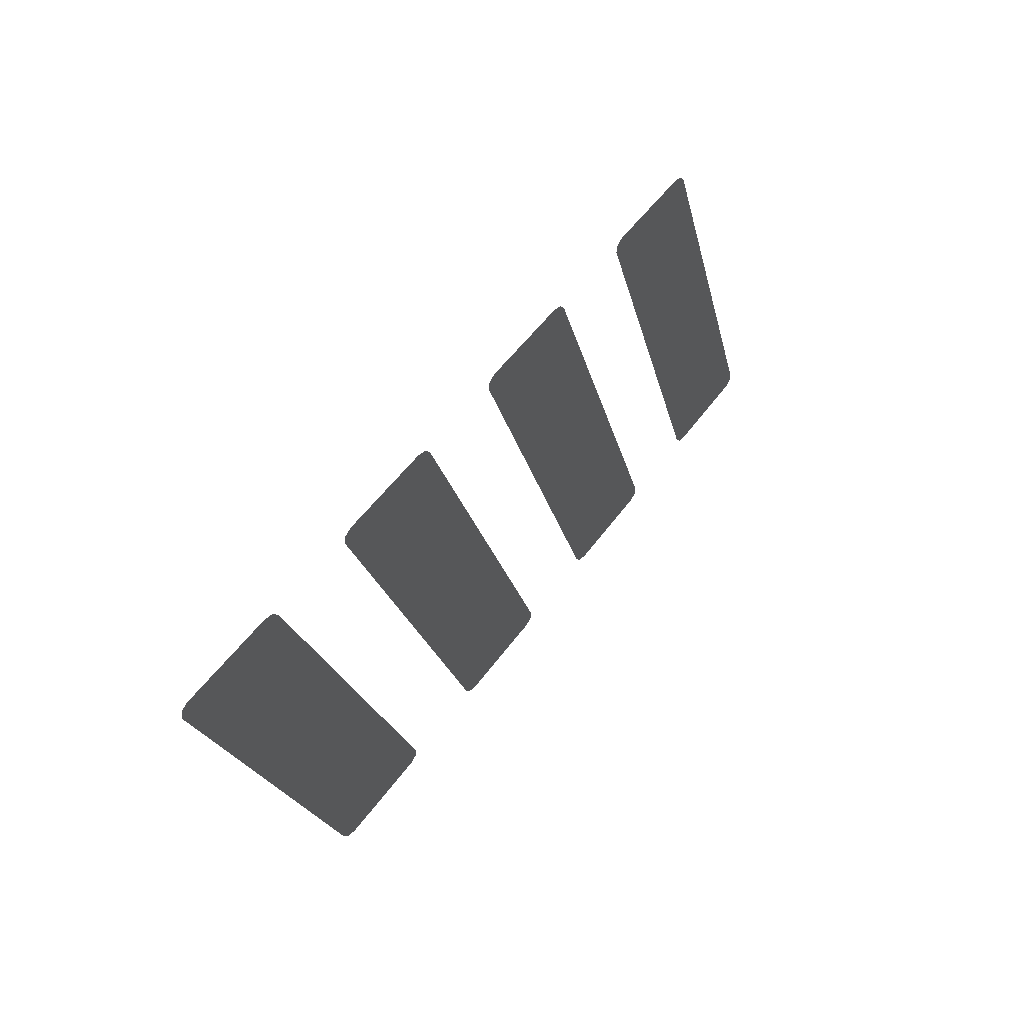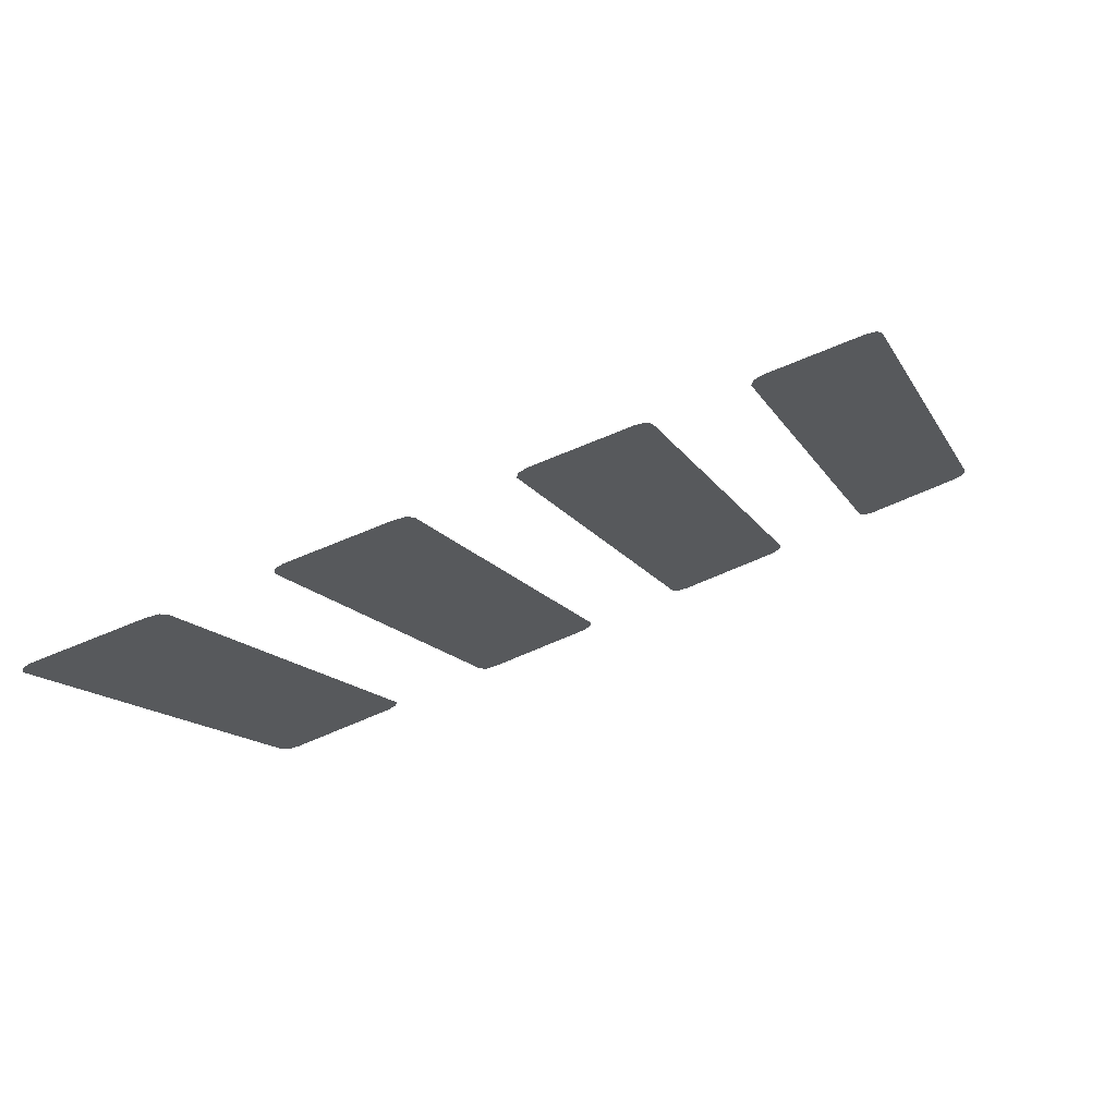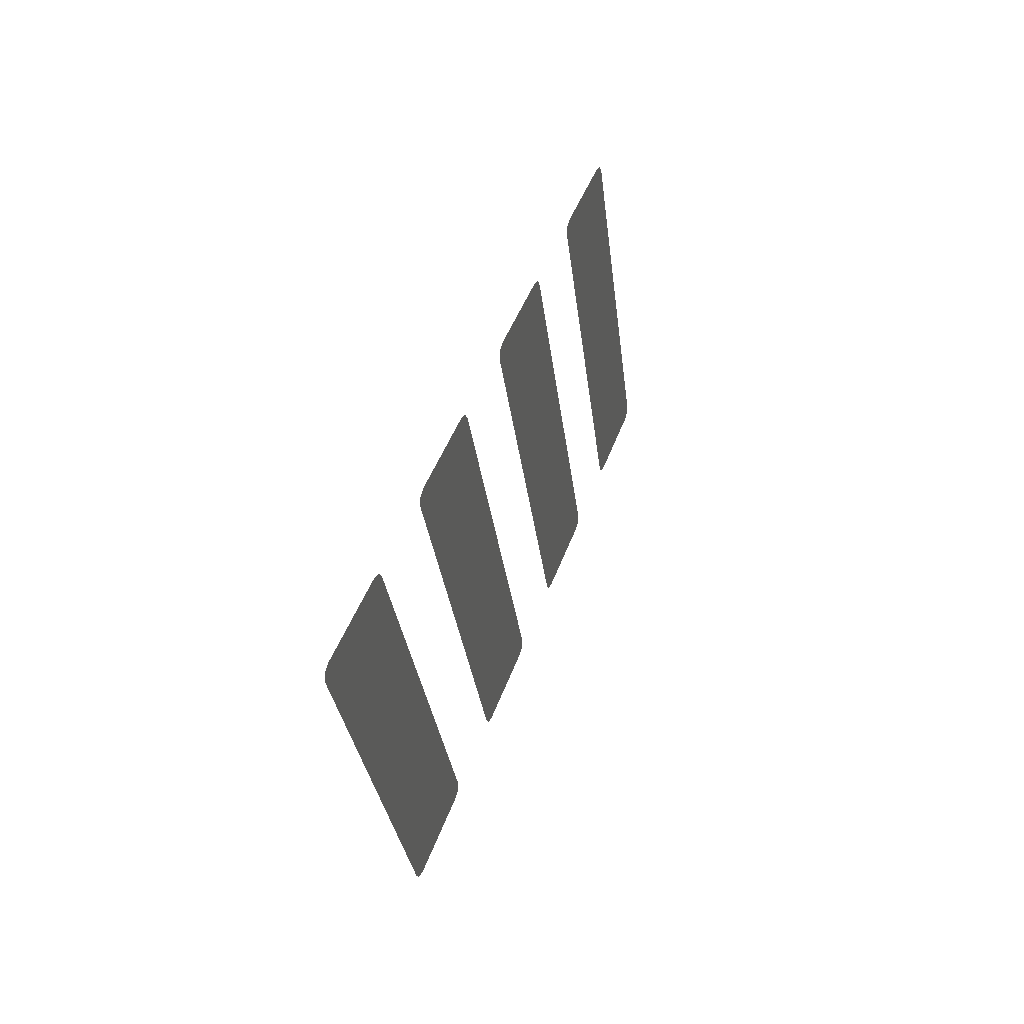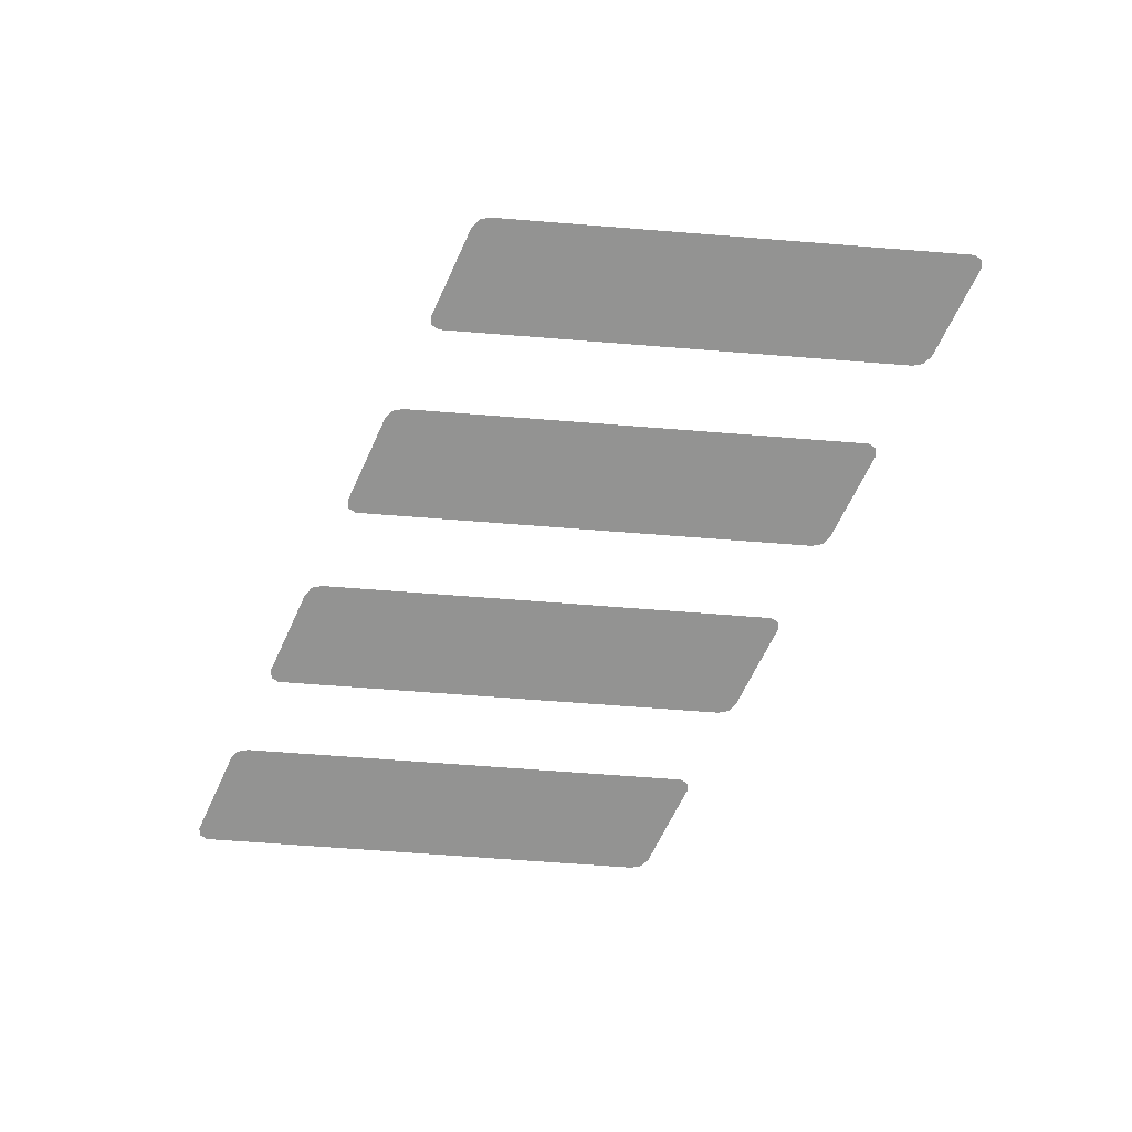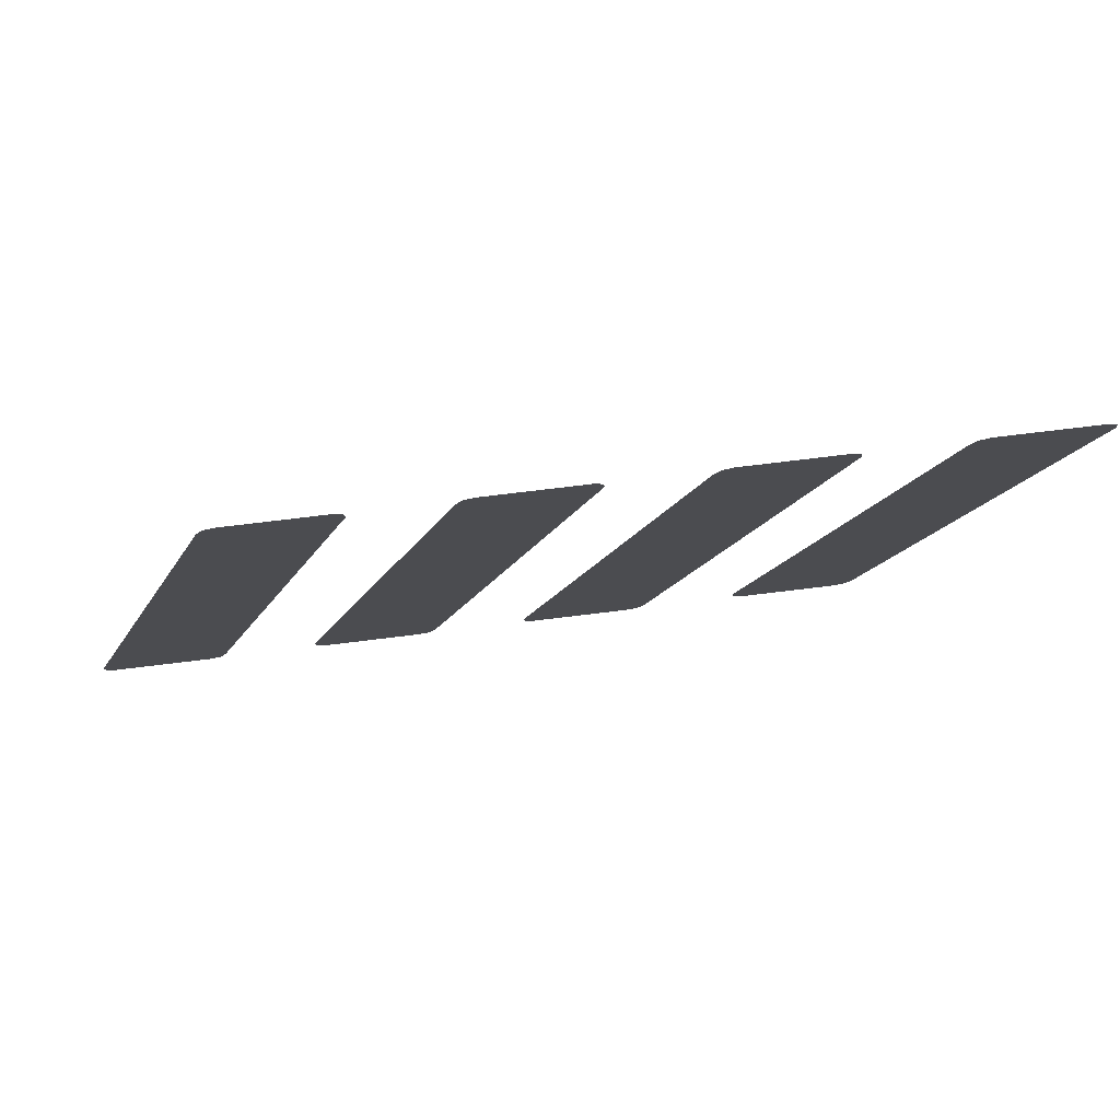
<metadata>
{"format":"obj","ext":"obj","renderer":"f3d","projection":"perspective","resolution":1024,"background":"white","views":[{"elev":52.0,"azim":-55.3,"up":"+Z"},{"elev":68.7,"azim":-23.3,"up":"+Z"},{"elev":41.8,"azim":-72.0,"up":"+Z"},{"elev":-66.6,"azim":65.0,"up":"+Y"},{"elev":75.3,"azim":173.1,"up":"+Z"}]}
</metadata>
<code>
g ENV_FFABB_BottomPath_WarningDecal_01_MO
v 3.838 -7.582e-05 -2.49
v 4.877 -7.582e-05 -2.49
v 4.887 7.582e-05 -2.395
v 4.959 -7.582e-05 -2.448
v 4.974 -7.582e-05 -2.357
v 3.786 7.582e-05 -2.413
v 3.724 -7.582e-05 -2.453
v 3.654 -7.582e-05 -2.357
v 1.892 -7.582e-05 2.357
v 3.1 7.582e-05 2.396
v 3.211 -7.582e-05 2.357
v 3.141 -7.582e-05 2.453
v 3.028 -7.582e-05 2.49
v 1.978 7.582e-05 2.395
v 1.906 -7.582e-05 2.448
v 1.989 -7.582e-05 2.49
v 1.549 -7.582e-05 -2.49
v 2.588 -7.582e-05 -2.49
v 2.599 7.582e-05 -2.395
v 2.671 -7.582e-05 -2.448
v 2.685 -7.582e-05 -2.357
v 1.498 7.582e-05 -2.413
v 1.436 -7.582e-05 -2.453
v 1.366 -7.582e-05 -2.357
v -0.3969 -7.582e-05 2.357
v 0.8113 7.582e-05 2.396
v 0.9227 -7.582e-05 2.357
v 0.8529 -7.582e-05 2.453
v 0.7396 -7.582e-05 2.49
v -0.31 7.582e-05 2.395
v -0.3823 -7.582e-05 2.448
v -0.3 -7.582e-05 2.49
v -3.028 -7.582e-05 -2.49
v -1.989 -7.582e-05 -2.49
v -1.978 7.582e-05 -2.395
v -1.906 -7.582e-05 -2.448
v -1.892 -7.582e-05 -2.357
v -3.079 7.582e-05 -2.413
v -3.141 -7.582e-05 -2.453
v -3.211 -7.582e-05 -2.357
v -4.974 -7.582e-05 2.357
v -3.766 7.582e-05 2.396
v -3.654 -7.582e-05 2.357
v -3.724 -7.582e-05 2.453
v -3.838 -7.582e-05 2.49
v -4.887 7.582e-05 2.395
v -4.959 -7.582e-05 2.448
v -4.877 -7.582e-05 2.49
v -0.7396 -7.582e-05 -2.49
v 0.3 -7.582e-05 -2.49
v 0.31 7.582e-05 -2.395
v 0.3823 -7.582e-05 -2.448
v 0.3969 -7.582e-05 -2.357
v -0.7906 7.582e-05 -2.413
v -0.8529 -7.582e-05 -2.453
v -0.9227 -7.582e-05 -2.357
v -2.685 -7.582e-05 2.357
v -1.477 7.582e-05 2.396
v -1.366 -7.582e-05 2.357
v -1.436 -7.582e-05 2.453
v -1.549 -7.582e-05 2.49
v -2.599 7.582e-05 2.395
v -2.671 -7.582e-05 2.448
v -2.588 -7.582e-05 2.49
g ENV_FFABB_BottomPath_WarningDecal_01_MO_0
f 3 2 1
f 2 3 4
f 5 4 3
f 6 3 1
f 1 7 6
f 8 6 7
f 6 8 9
f 5 3 10
f 3 6 10
f 11 5 10
f 11 10 12
f 13 12 10
f 14 6 9
f 6 14 10
f 13 10 14
f 9 15 14
f 16 13 14
f 16 14 15
f 19 18 17
f 18 19 20
f 21 20 19
f 22 19 17
f 17 23 22
f 24 22 23
f 22 24 25
f 21 19 26
f 19 22 26
f 27 21 26
f 27 26 28
f 29 28 26
f 30 22 25
f 22 30 26
f 29 26 30
f 25 31 30
f 32 29 30
f 32 30 31
f 35 34 33
f 34 35 36
f 37 36 35
f 38 35 33
f 33 39 38
f 40 38 39
f 38 40 41
f 37 35 42
f 35 38 42
f 43 37 42
f 43 42 44
f 45 44 42
f 46 38 41
f 38 46 42
f 45 42 46
f 41 47 46
f 48 45 46
f 48 46 47
f 51 50 49
f 50 51 52
f 53 52 51
f 54 51 49
f 49 55 54
f 56 54 55
f 54 56 57
f 53 51 58
f 51 54 58
f 59 53 58
f 59 58 60
f 61 60 58
f 62 54 57
f 54 62 58
f 61 58 62
f 57 63 62
f 64 61 62
f 64 62 63

</code>
